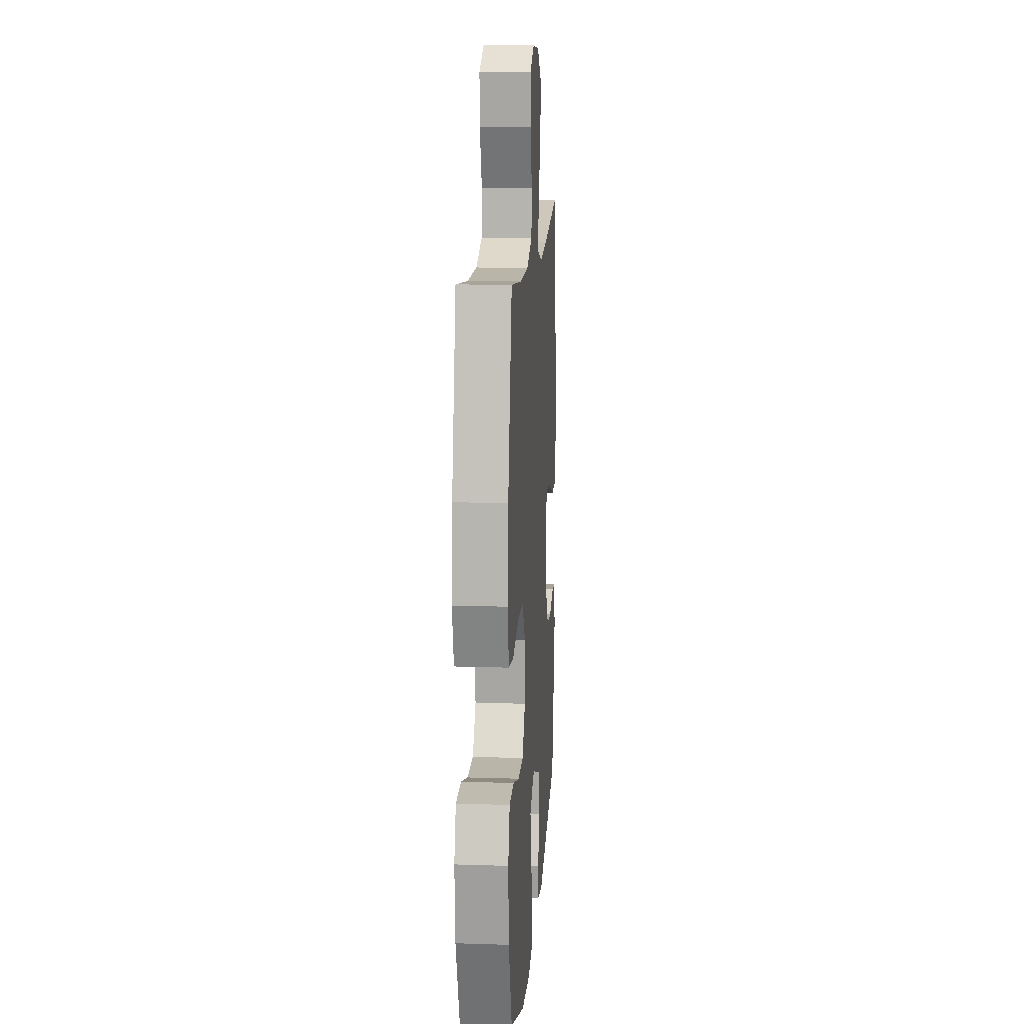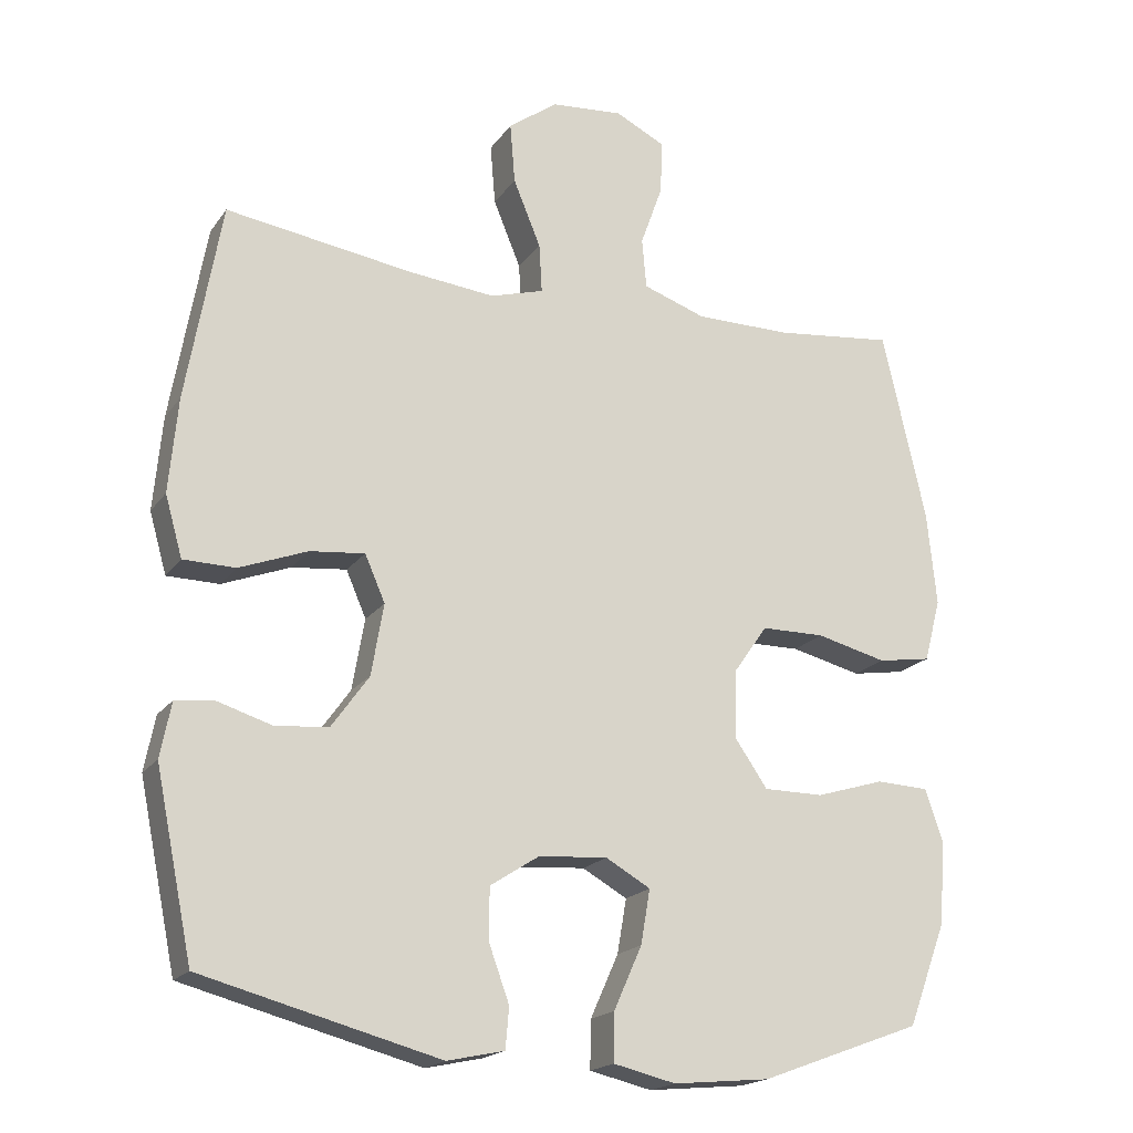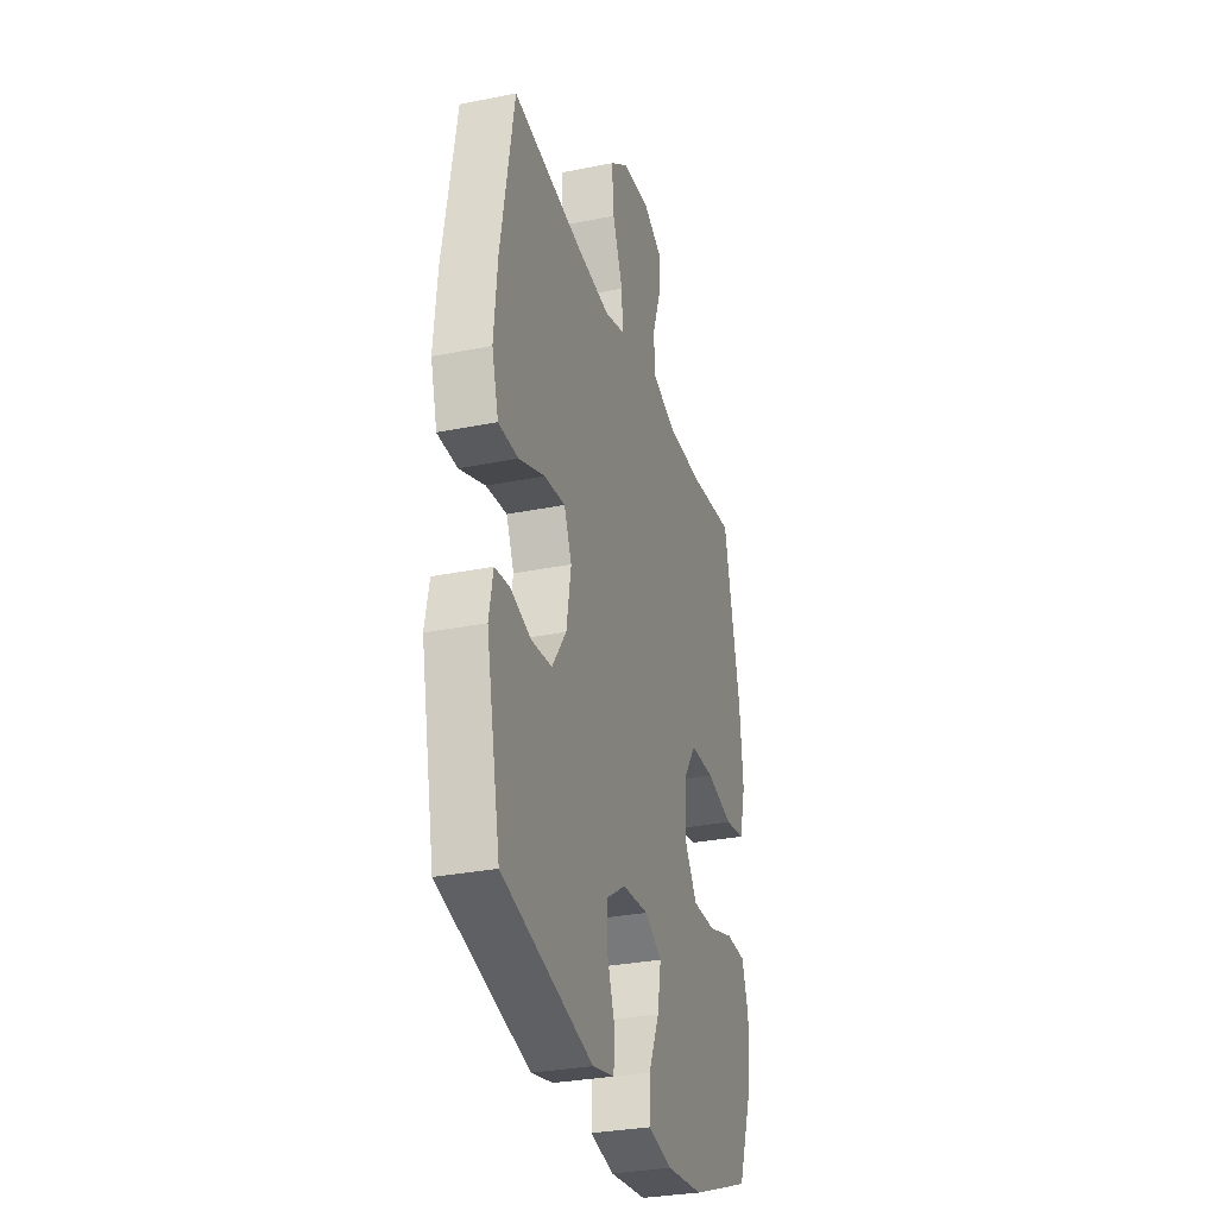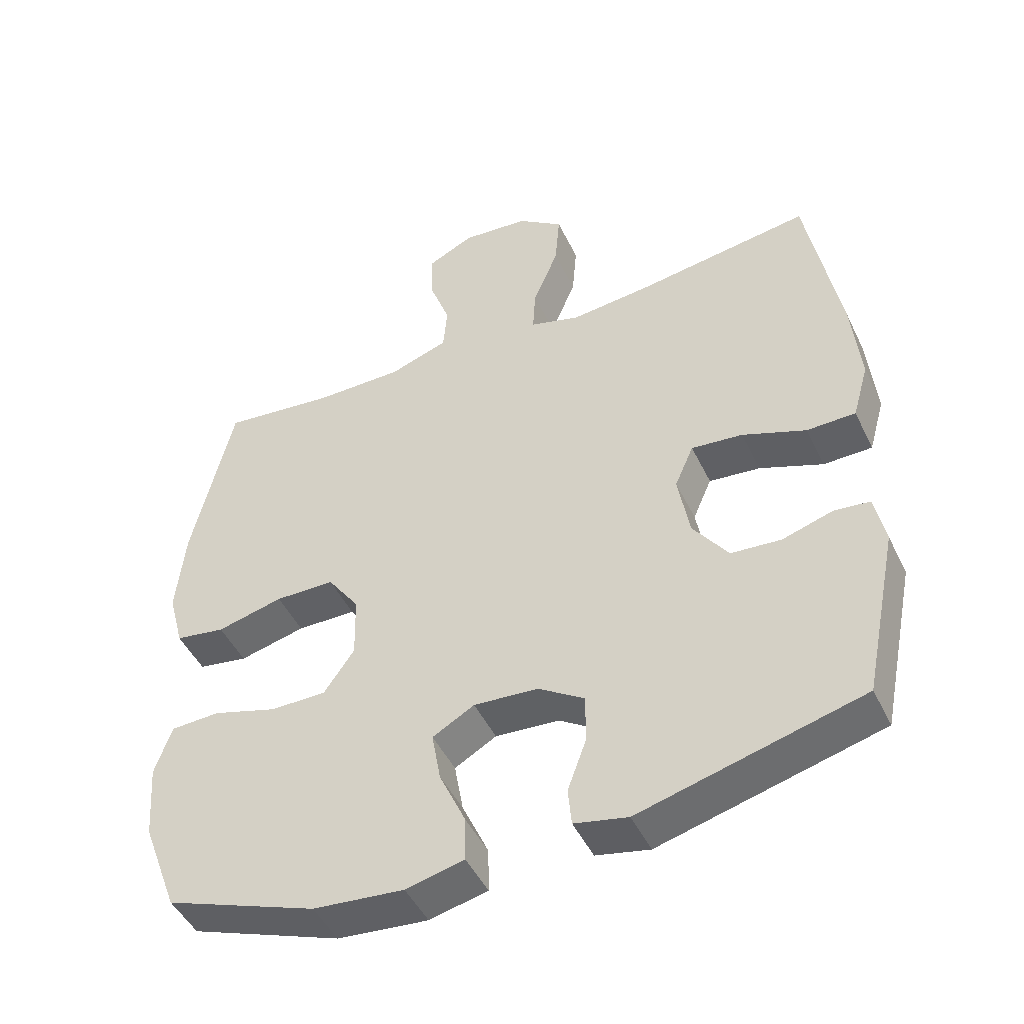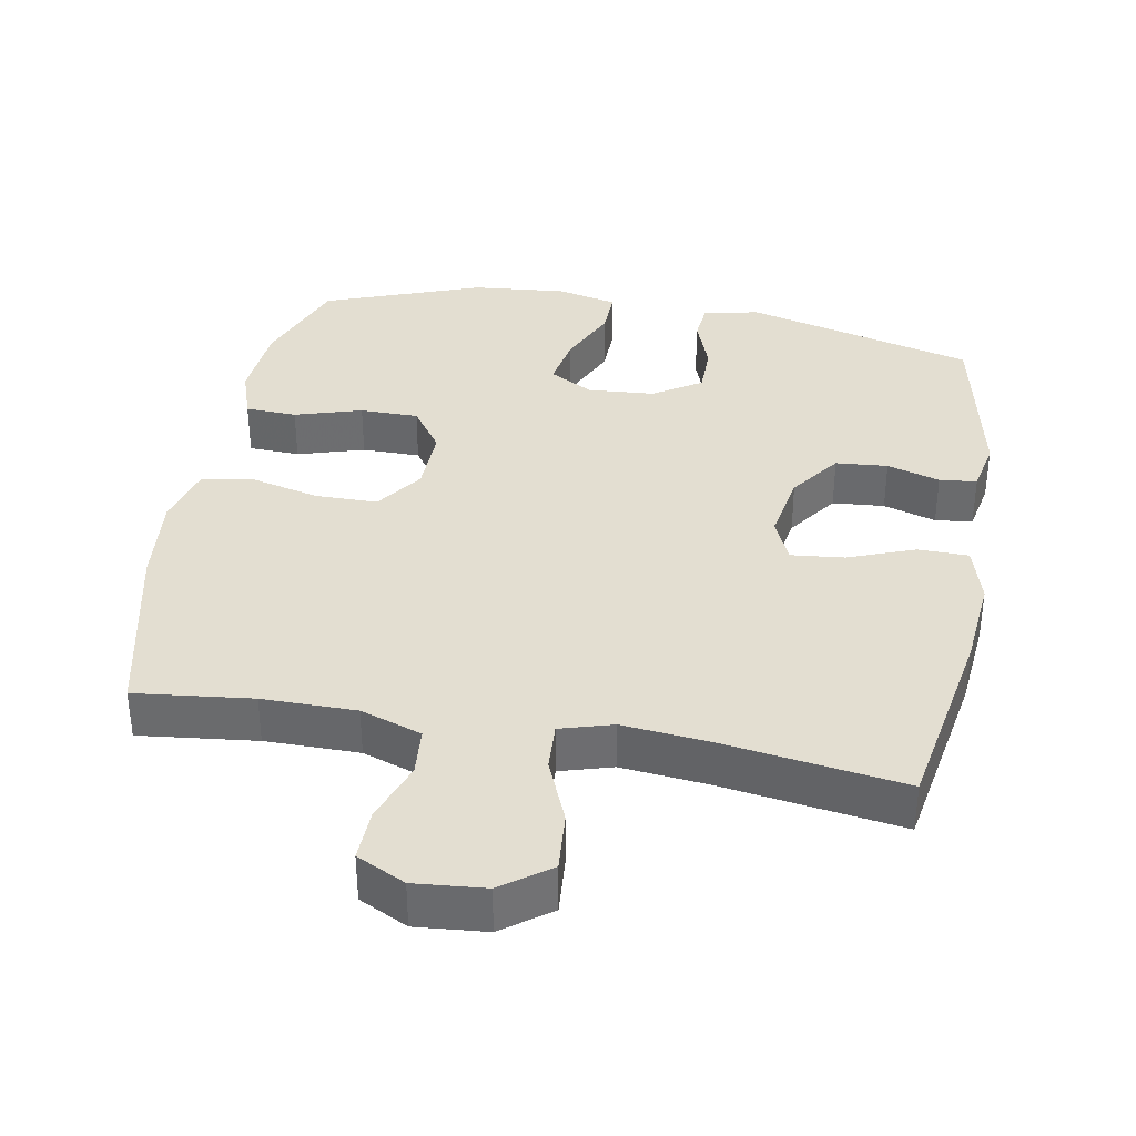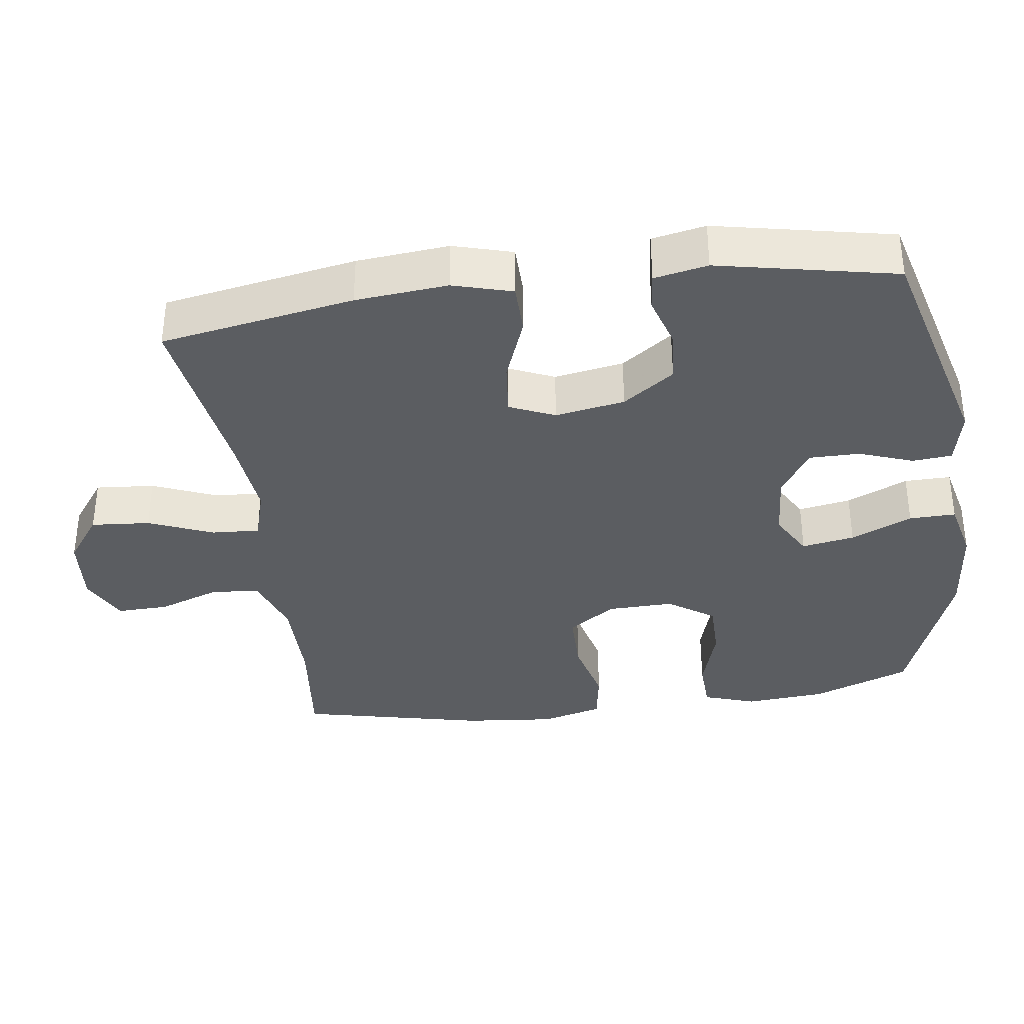
<metadata>
{"format":"obj","ext":"obj","renderer":"f3d","projection":"perspective","resolution":1024,"background":"white","views":[{"elev":13.7,"azim":-85.9,"up":"+Z"},{"elev":-19.0,"azim":155.3,"up":"+Z"},{"elev":-30.4,"azim":106.3,"up":"+Z"},{"elev":-47.3,"azim":24.9,"up":"+Z"},{"elev":36.3,"azim":10.3,"up":"+Y"},{"elev":-35.7,"azim":97.9,"up":"+Y"}]}
</metadata>
<code>
v -0.5 0.07 0.5
v -0.334 0.07 0.481
v -0.201 0.07 0.481
v -0.114 0.07 0.511
v -0.108 0.07 0.58
v -0.139 0.07 0.667
v -0.141 0.07 0.741
v -0.072 0.07 0.775
v 0.028 0.07 0.766
v 0.096 0.07 0.716
v 0.089 0.07 0.632
v 0.051 0.07 0.54
v 0.047 0.07 0.472
v 0.121 0.07 0.45
v 0.241 0.07 0.462
v 0.5 0.07 0.5
v 0.548 0.07 0.225
v 0.56 0.07 0.094
v 0.536 0.07 0.01
v 0.464 0.07 0.009
v 0.37 0.07 0.045
v 0.294 0.07 0.053
v 0.266 0.07 -0.011
v 0.283 0.07 -0.11
v 0.335 0.07 -0.183
v 0.409 0.07 -0.189
v 0.484 0.07 -0.166
v 0.537 0.07 -0.172
v 0.552 0.07 -0.248
v 0.5 0.07 -0.5
v 0.172 0.07 -0.586
v 0.093 0.07 -0.569
v 0.088 0.07 -0.513
v 0.116 0.07 -0.436
v 0.116 0.07 -0.364
v 0.048 0.07 -0.32
v -0.047 0.07 -0.313
v -0.109 0.07 -0.348
v -0.096 0.07 -0.423
v -0.057 0.07 -0.51
v -0.056 0.07 -0.576
v -0.142 0.07 -0.596
v -0.276 0.07 -0.583
v -0.5 0.07 -0.5
v -0.553 0.07 -0.359
v -0.562 0.07 -0.245
v -0.537 0.07 -0.171
v -0.464 0.07 -0.168
v -0.369 0.07 -0.197
v -0.286 0.07 -0.197
v -0.241 0.07 -0.132
v -0.243 0.07 -0.037
v -0.29 0.07 0.03
v -0.378 0.07 0.031
v -0.476 0.07 0.007
v -0.55 0.07 0.019
v -0.573 0.07 0.106
v -0.56 0.07 0.236
v -0.5 0 0.5
v -0.334 0 0.481
v -0.201 0 0.481
v -0.114 0 0.511
v -0.108 0 0.58
v -0.139 0 0.667
v -0.141 0 0.741
v -0.072 0 0.775
v 0.028 0 0.766
v 0.096 0 0.716
v 0.089 0 0.632
v 0.051 0 0.54
v 0.047 0 0.472
v 0.121 0 0.45
v 0.241 0 0.462
v 0.5 0 0.5
v 0.548 0 0.225
v 0.56 0 0.094
v 0.536 0 0.01
v 0.464 0 0.009
v 0.37 0 0.045
v 0.294 0 0.053
v 0.266 0 -0.011
v 0.283 0 -0.11
v 0.335 0 -0.183
v 0.409 0 -0.189
v 0.484 0 -0.166
v 0.537 0 -0.172
v 0.552 0 -0.248
v 0.5 0 -0.5
v 0.172 0 -0.586
v 0.093 0 -0.569
v 0.088 0 -0.513
v 0.116 0 -0.436
v 0.116 0 -0.364
v 0.048 0 -0.32
v -0.047 0 -0.313
v -0.109 0 -0.348
v -0.096 0 -0.423
v -0.057 0 -0.51
v -0.056 0 -0.576
v -0.142 0 -0.596
v -0.276 0 -0.583
v -0.5 0 -0.5
v -0.553 0 -0.359
v -0.562 0 -0.245
v -0.537 0 -0.171
v -0.464 0 -0.168
v -0.369 0 -0.197
v -0.286 0 -0.197
v -0.241 0 -0.132
v -0.243 0 -0.037
v -0.29 0 0.03
v -0.378 0 0.031
v -0.476 0 0.007
v -0.55 0 0.019
v -0.573 0 0.106
v -0.56 0 0.236
f 57 58 1 2
f 54 55 56 57
f 53 54 57 2
f 52 53 2 3
f 51 52 3 4
f 46 47 48 49
f 46 49 50
f 45 46 50
f 44 45 50
f 43 44 50
f 42 43 50 51
f 39 40 41 42
f 38 39 42 51
f 31 32 33 34
f 31 34 35
f 30 31 35
f 29 30 35 36
f 26 27 28 29
f 25 26 29 36
f 18 19 20 21
f 18 21 22
f 15 16 17 18
f 14 15 18 22
f 13 14 22 23
f 9 10 11 12
f 9 12 13
f 8 9 13
f 5 6 7 8
f 4 5 8 13
f 37 38 51 4
f 24 25 36 37
f 23 24 37
f 4 13 23 37
f 60 59 116 115
f 115 114 113 112
f 60 115 112 111
f 61 60 111 110
f 62 61 110 109
f 107 106 105 104
f 108 107 104
f 108 104 103
f 108 103 102
f 108 102 101
f 109 108 101 100
f 100 99 98 97
f 109 100 97 96
f 92 91 90 89
f 93 92 89
f 93 89 88
f 94 93 88 87
f 87 86 85 84
f 94 87 84 83
f 79 78 77 76
f 80 79 76
f 76 75 74 73
f 80 76 73 72
f 81 80 72 71
f 70 69 68 67
f 71 70 67
f 71 67 66
f 66 65 64 63
f 71 66 63 62
f 62 109 96 95
f 95 94 83 82
f 95 82 81
f 95 81 71 62
f 1 59 60 2
f 2 60 61 3
f 3 61 62 4
f 4 62 63 5
f 5 63 64 6
f 6 64 65 7
f 7 65 66 8
f 8 66 67 9
f 9 67 68 10
f 10 68 69 11
f 11 69 70 12
f 12 70 71 13
f 13 71 72 14
f 14 72 73 15
f 15 73 74 16
f 16 74 75 17
f 17 75 76 18
f 18 76 77 19
f 19 77 78 20
f 20 78 79 21
f 21 79 80 22
f 22 80 81 23
f 23 81 82 24
f 24 82 83 25
f 25 83 84 26
f 26 84 85 27
f 27 85 86 28
f 28 86 87 29
f 29 87 88 30
f 30 88 89 31
f 31 89 90 32
f 32 90 91 33
f 33 91 92 34
f 34 92 93 35
f 35 93 94 36
f 36 94 95 37
f 37 95 96 38
f 38 96 97 39
f 39 97 98 40
f 40 98 99 41
f 41 99 100 42
f 42 100 101 43
f 43 101 102 44
f 44 102 103 45
f 45 103 104 46
f 46 104 105 47
f 47 105 106 48
f 48 106 107 49
f 49 107 108 50
f 50 108 109 51
f 51 109 110 52
f 52 110 111 53
f 53 111 112 54
f 54 112 113 55
f 55 113 114 56
f 56 114 115 57
f 57 115 116 58
f 58 116 59 1

</code>
